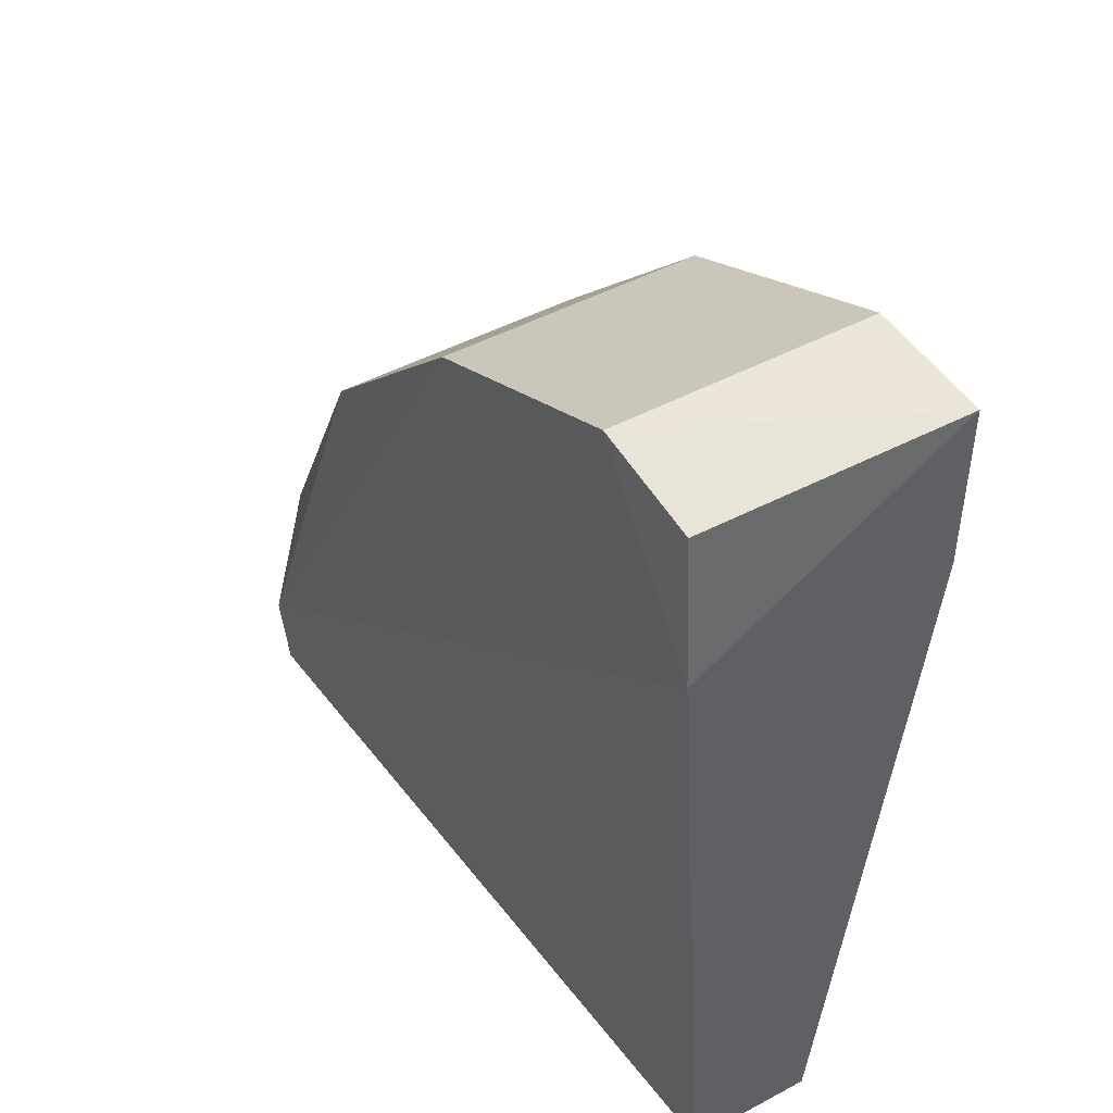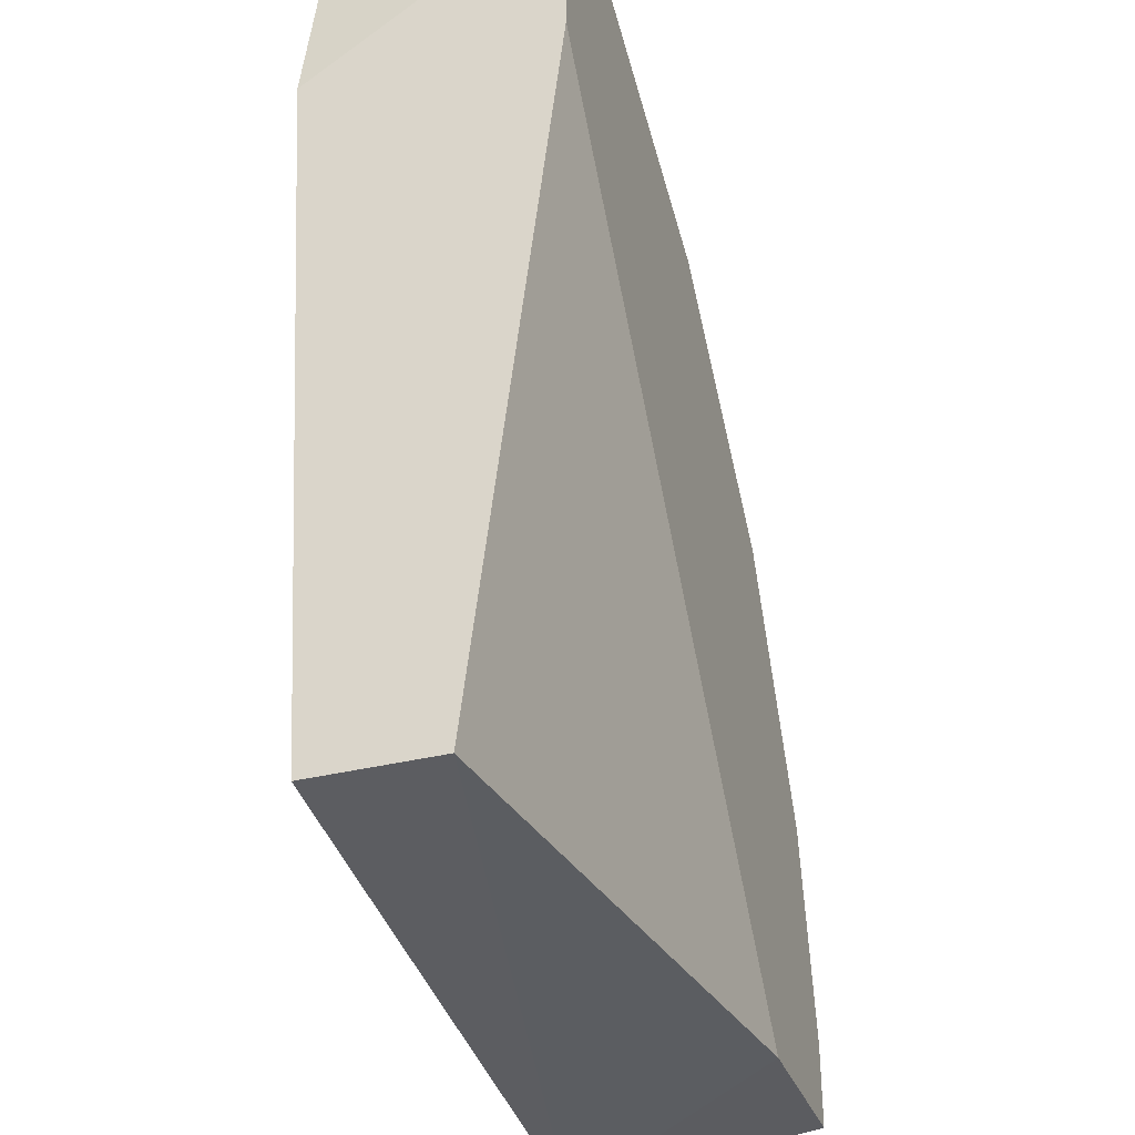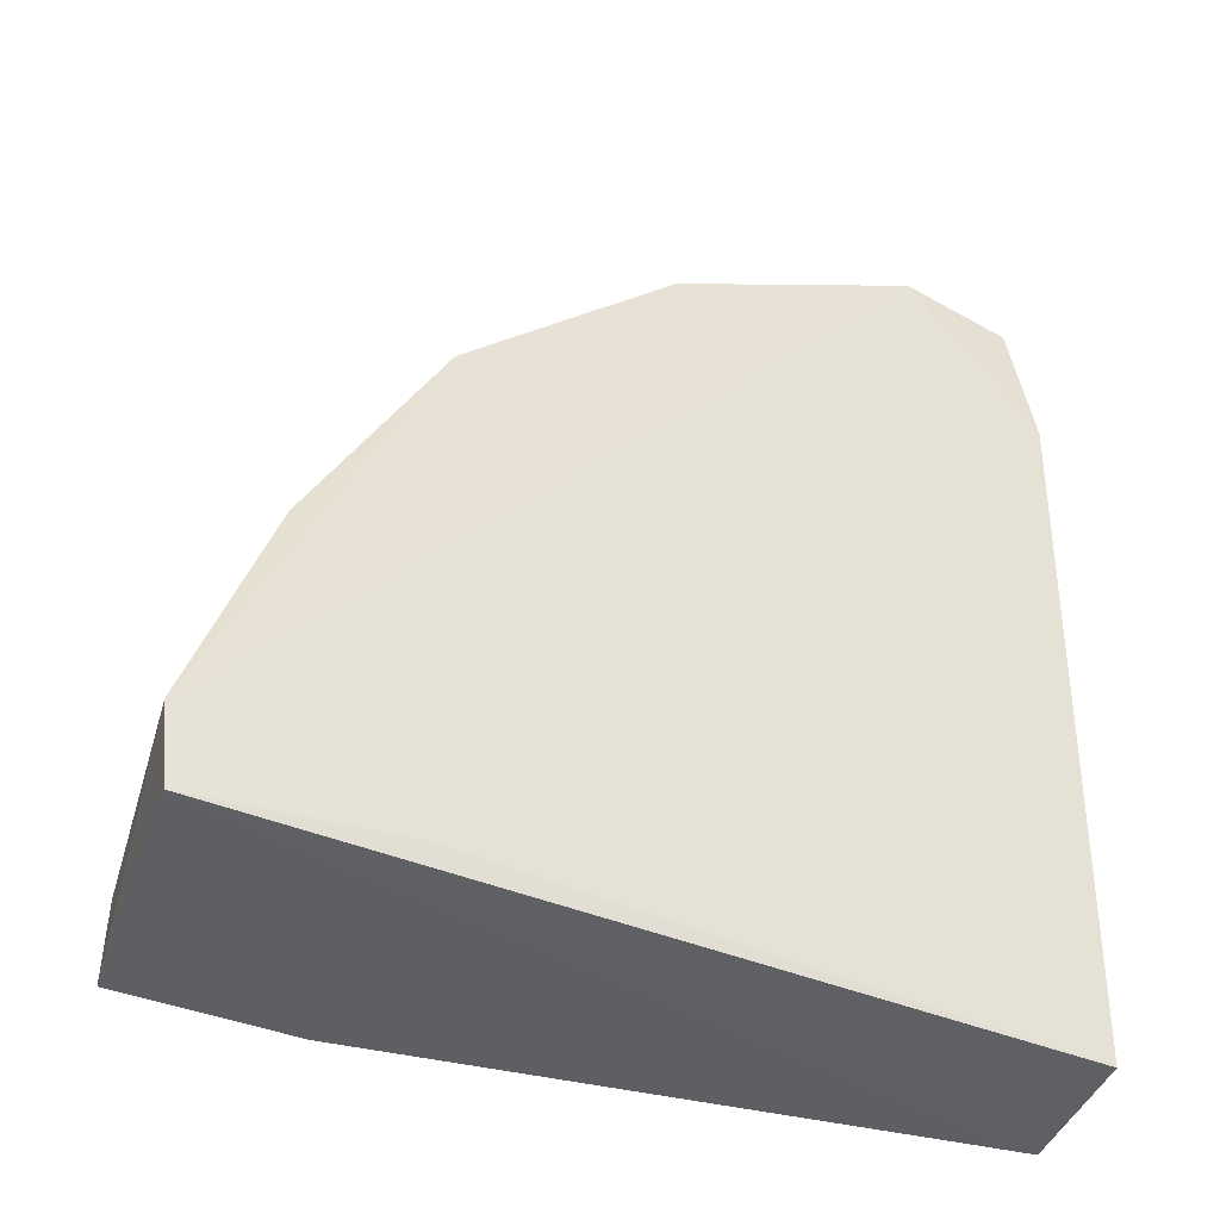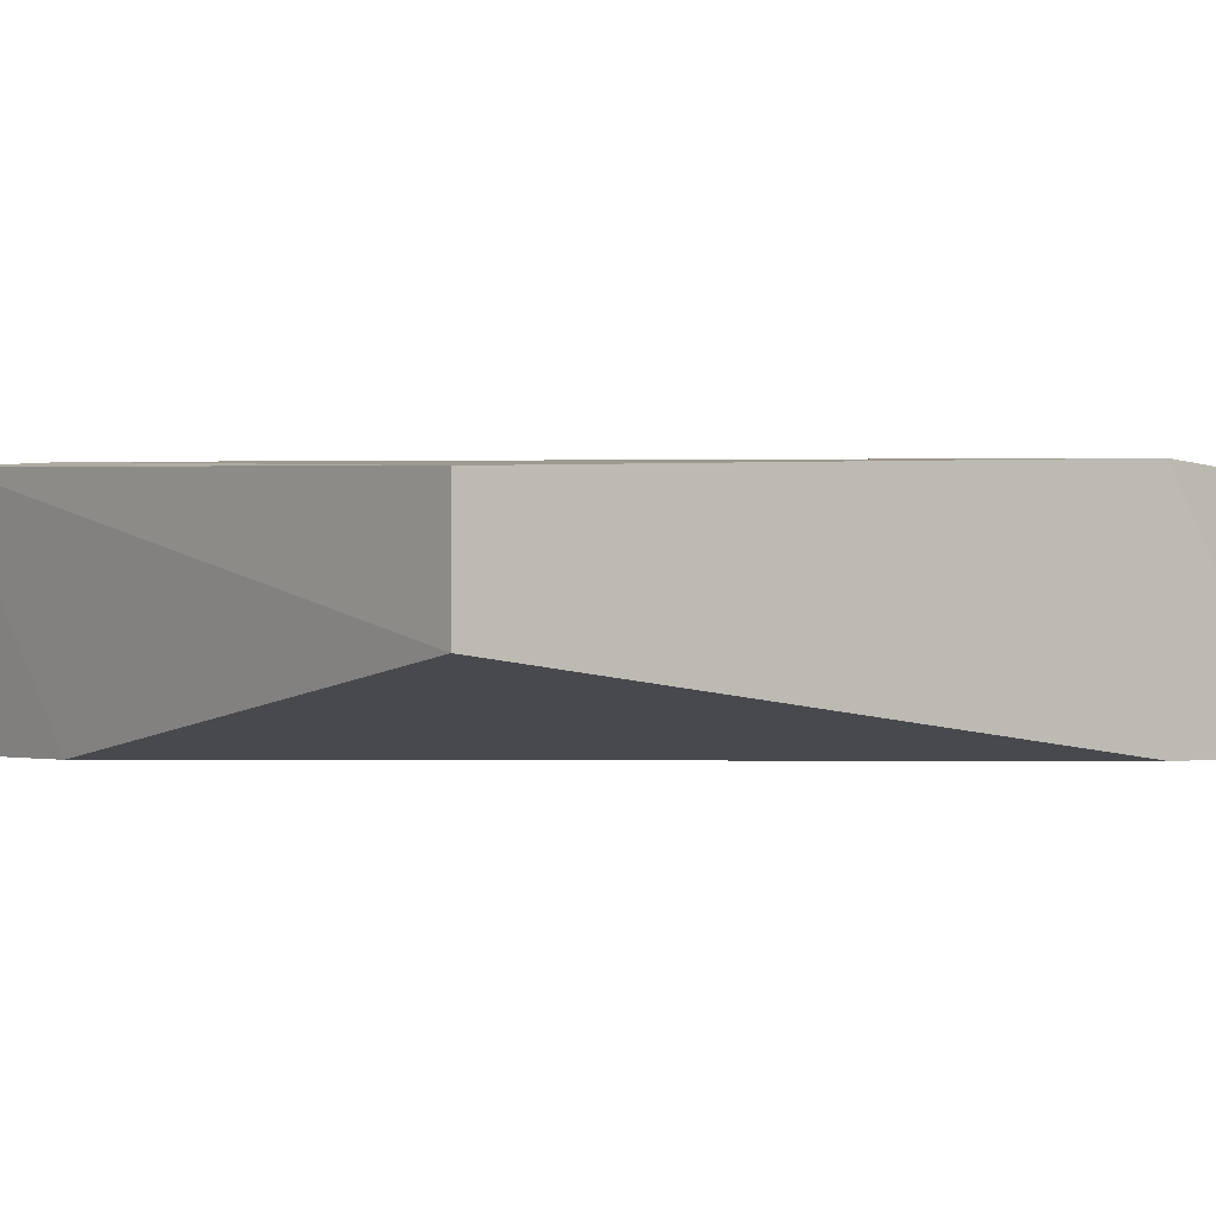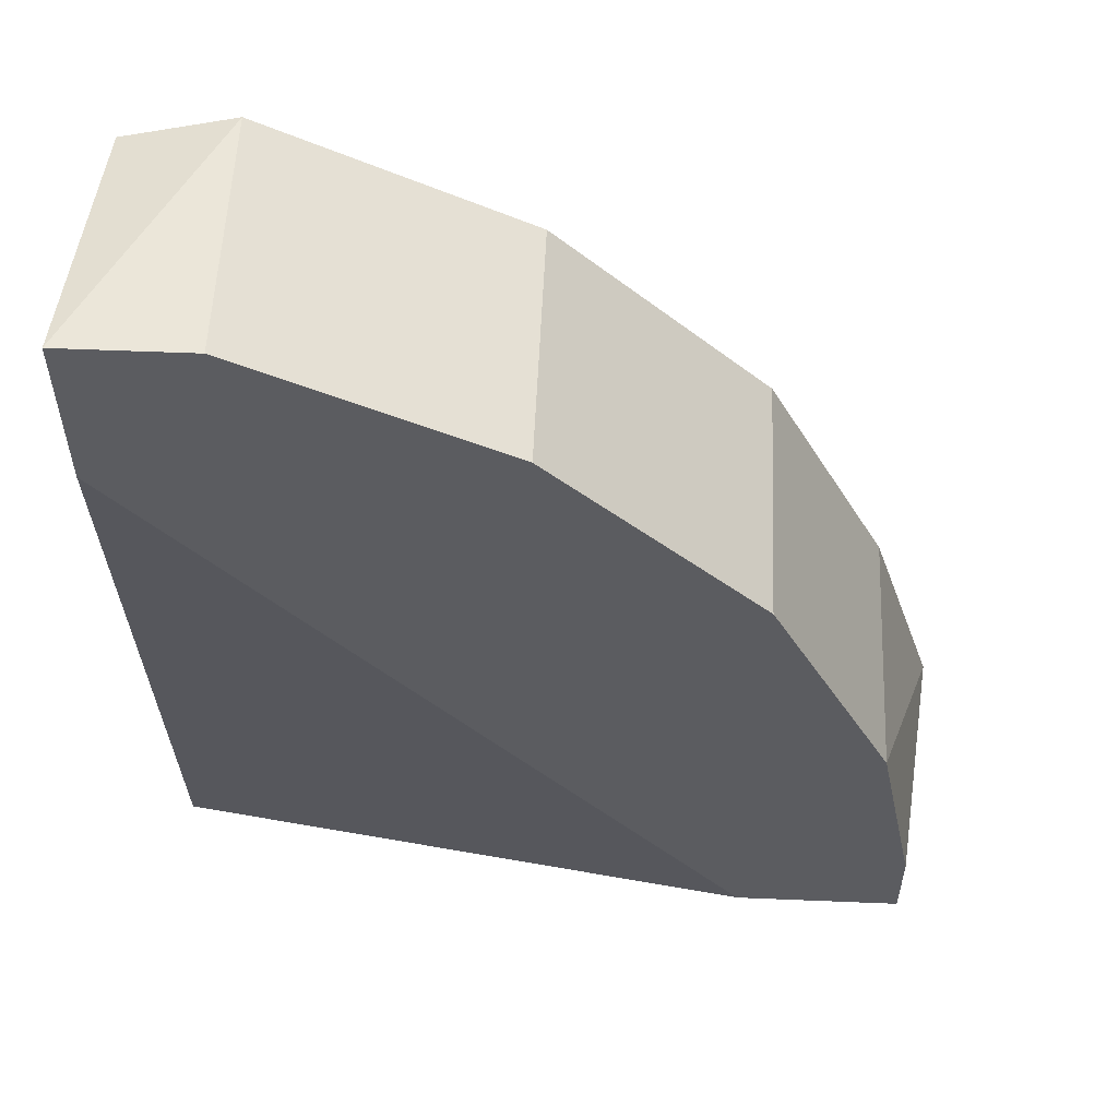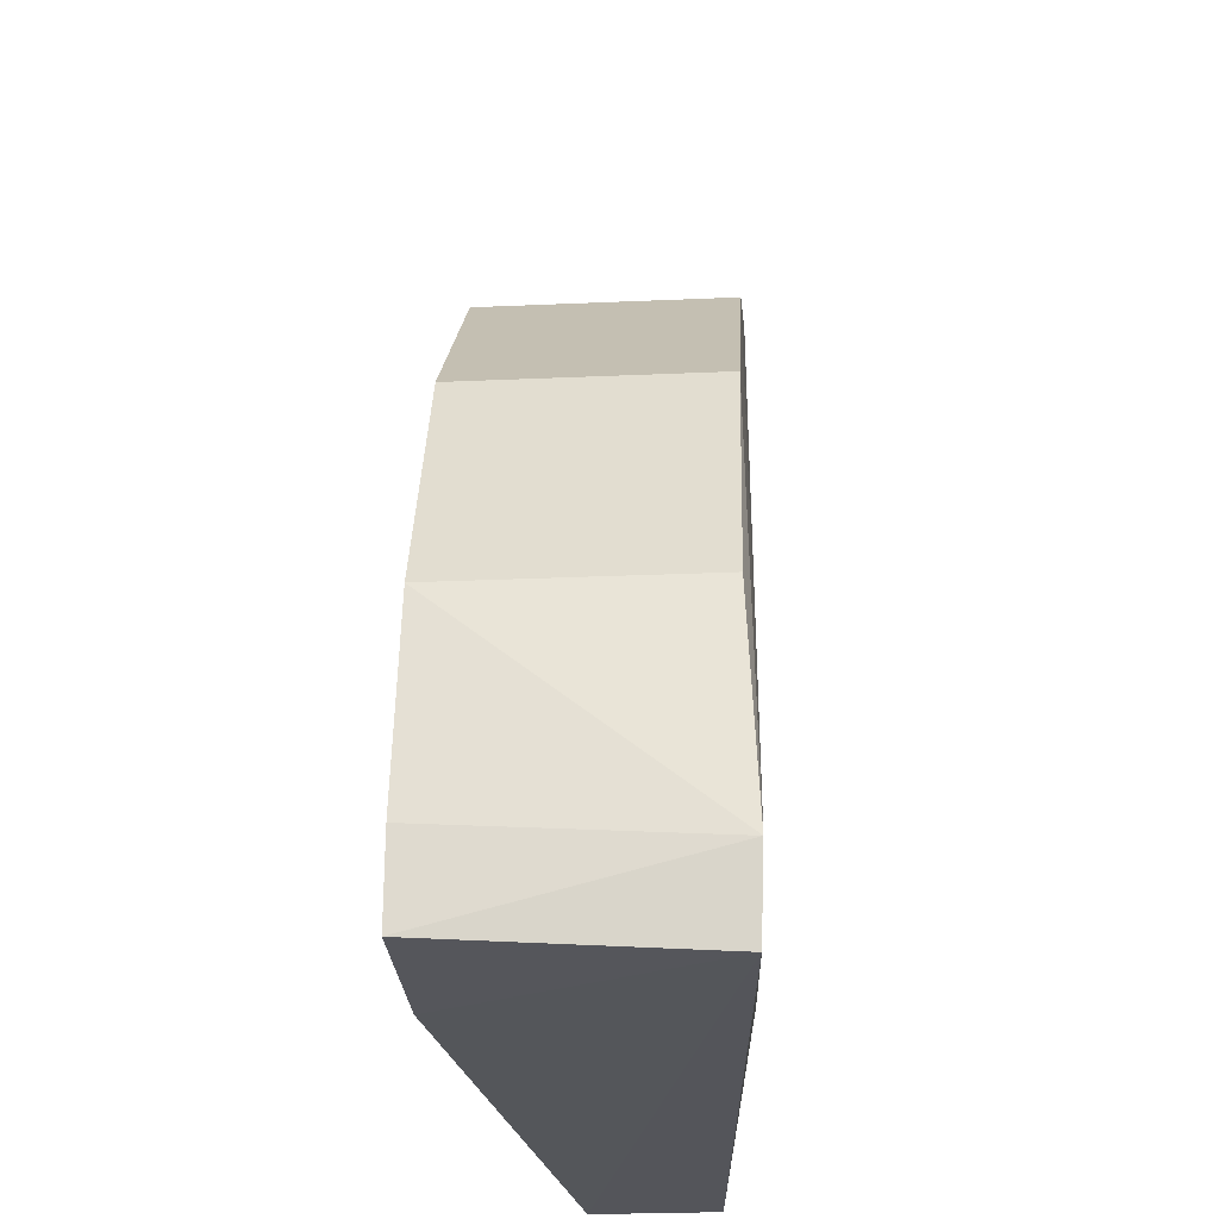
<metadata>
{"format":"obj","ext":"obj","renderer":"f3d","projection":"perspective","resolution":1024,"background":"white","views":[{"elev":47.3,"azim":-121.0,"up":"+Z"},{"elev":-34.6,"azim":-71.4,"up":"+Z"},{"elev":-46.1,"azim":157.1,"up":"+Z"},{"elev":-1.7,"azim":-127.0,"up":"+Y"},{"elev":55.5,"azim":2.5,"up":"+Z"},{"elev":-26.8,"azim":93.9,"up":"+Z"}]}
</metadata>
<code>
v -0.02186 -0.2778 0.2374
v 0.1505 -0.2095 0.02169
v 0.1313 -0.2122 0.0842
v -0.0547 -0.2231 0.00758
v 0.1423 -0.2778 0.00758
v -0.04981 -0.2138 0.2316
v -0.0547 -0.256 0.00758
v 0.09846 -0.2778 0.1498
v 0.04378 -0.2122 0.2045
v -0.0547 -0.2778 0.1936
v 0.1479 -0.2103 0.00102
v -0.0547 -0.2122 0.1936
v 0.09846 -0.2778 0.00758
v 0.1313 -0.2778 0.0842
v 0.09846 -0.2122 0.1498
v 0.04378 -0.2778 0.2045
v -0.0547 -0.2778 0.2374
v -0.02186 -0.2122 0.2374
v 0.09846 -0.2122 0.00758
v 0.1423 -0.2778 0.02947
f 14 5 20
f 1 5 8
f 5 1 10
f 4 7 10
f 2 5 11
f 7 4 11
f 4 10 12
f 5 10 13
f 10 7 13
f 11 5 13
f 7 11 13
f 2 3 14
f 8 5 14
f 3 8 14
f 3 2 15
f 8 3 15
f 2 9 15
f 9 8 15
f 1 8 16
f 9 1 16
f 8 9 16
f 10 1 17
f 6 12 17
f 12 10 17
f 9 2 18
f 1 9 18
f 2 12 18
f 12 6 18
f 17 1 18
f 6 17 18
f 2 11 19
f 11 4 19
f 12 2 19
f 4 12 19
f 5 2 20
f 2 14 20

</code>
